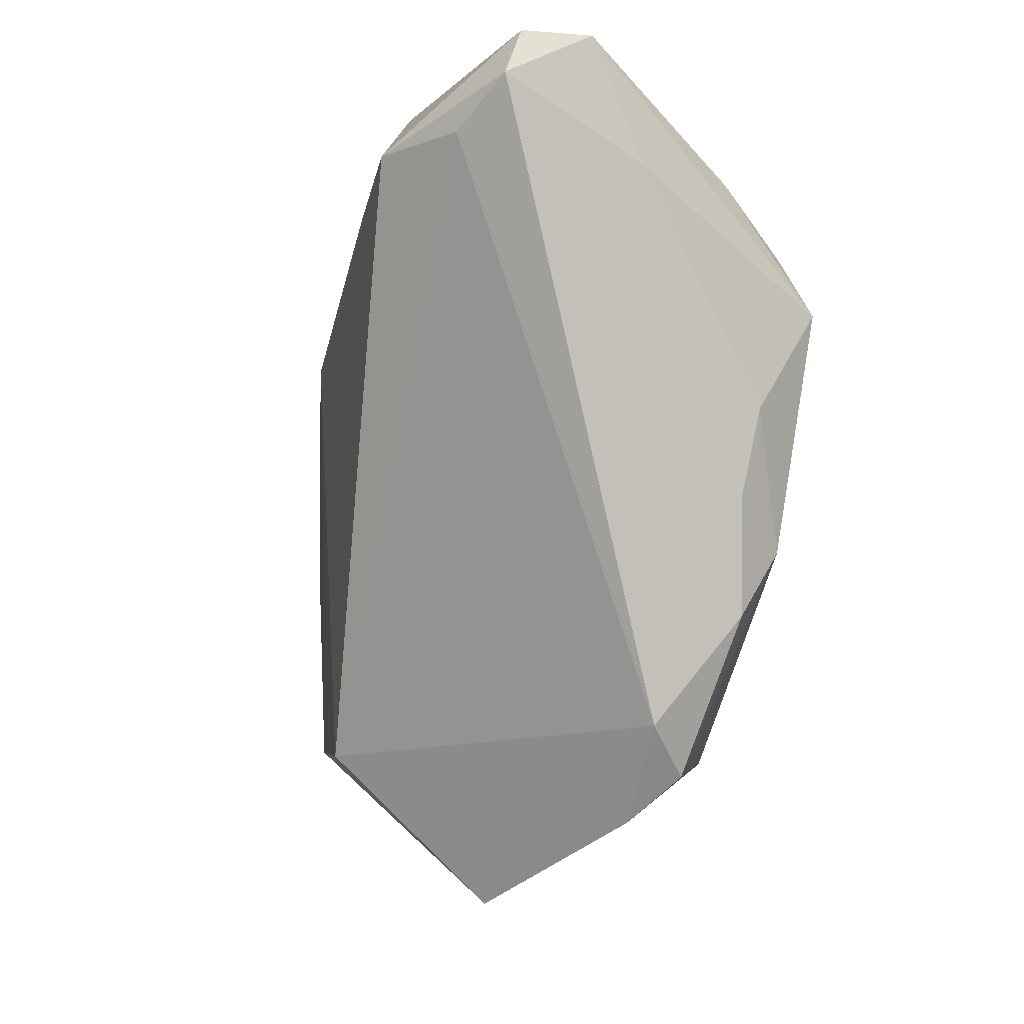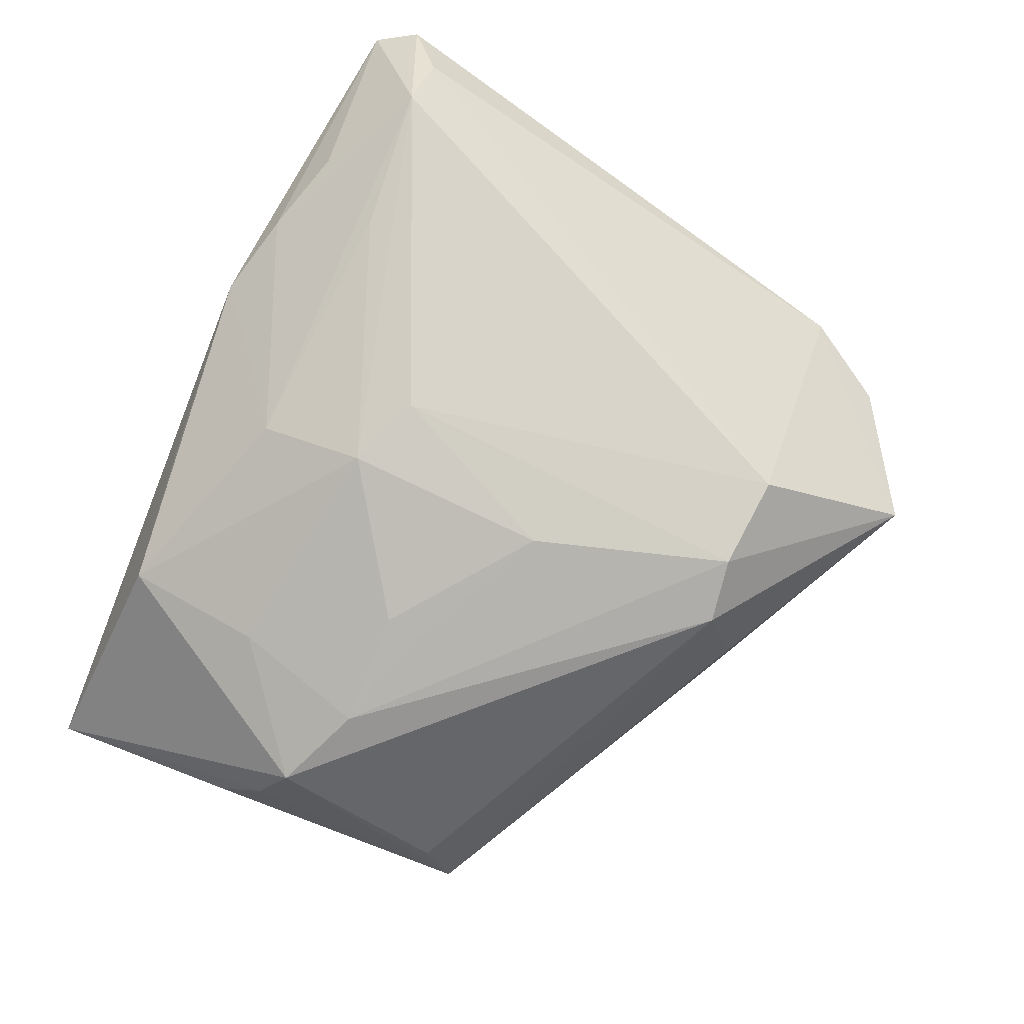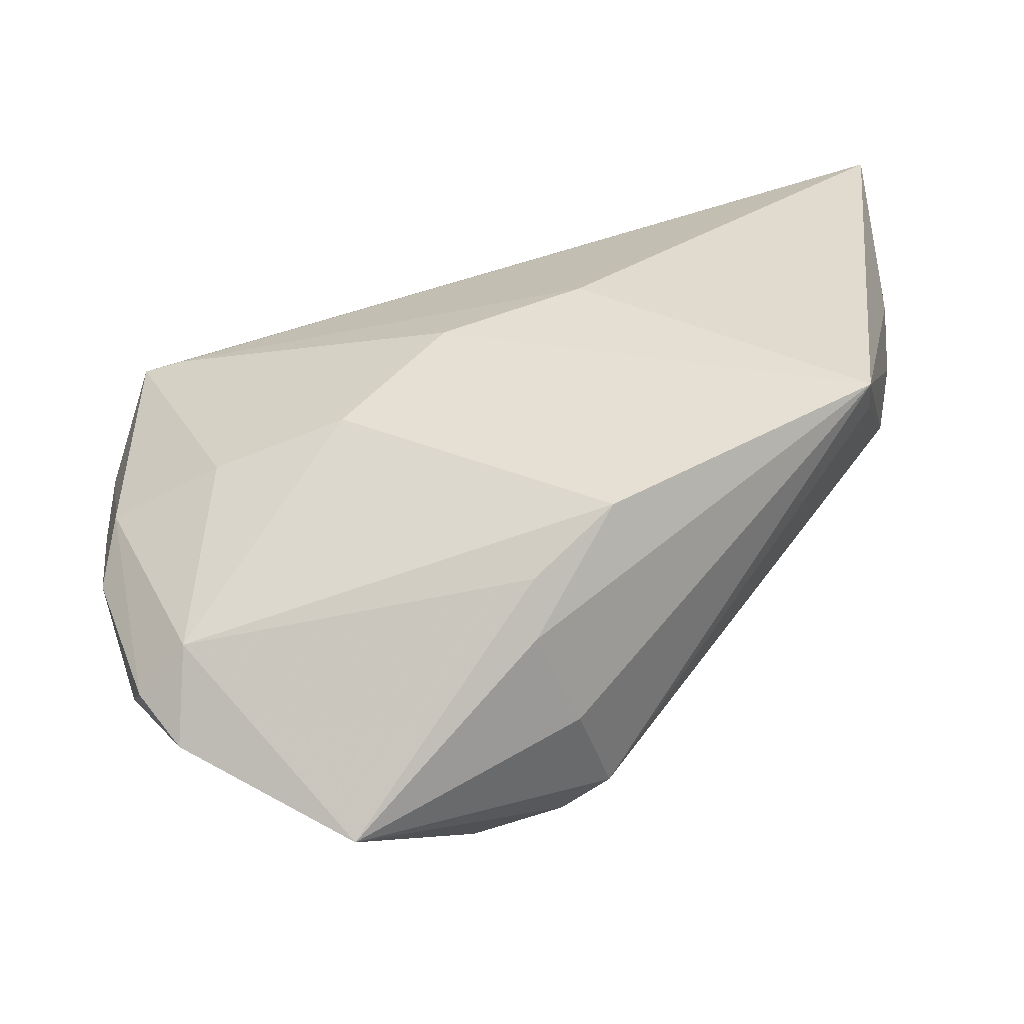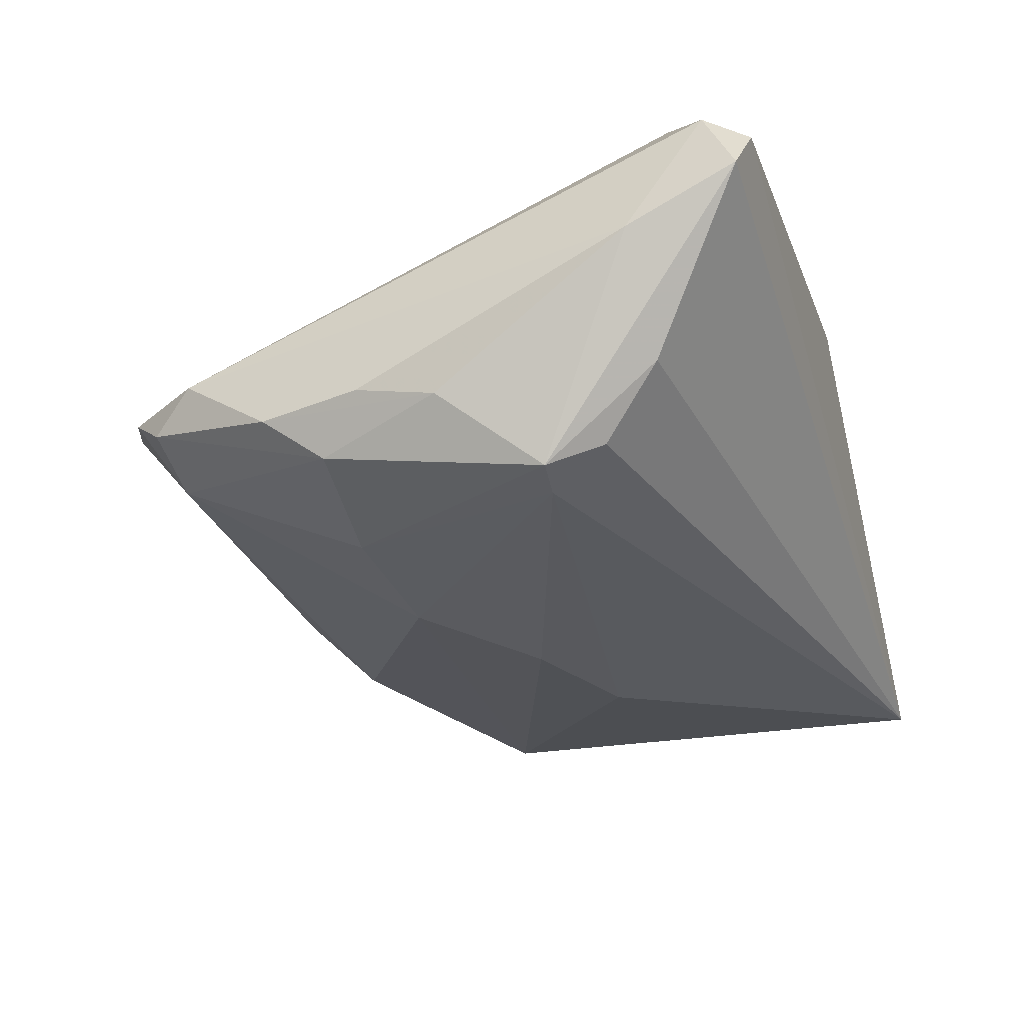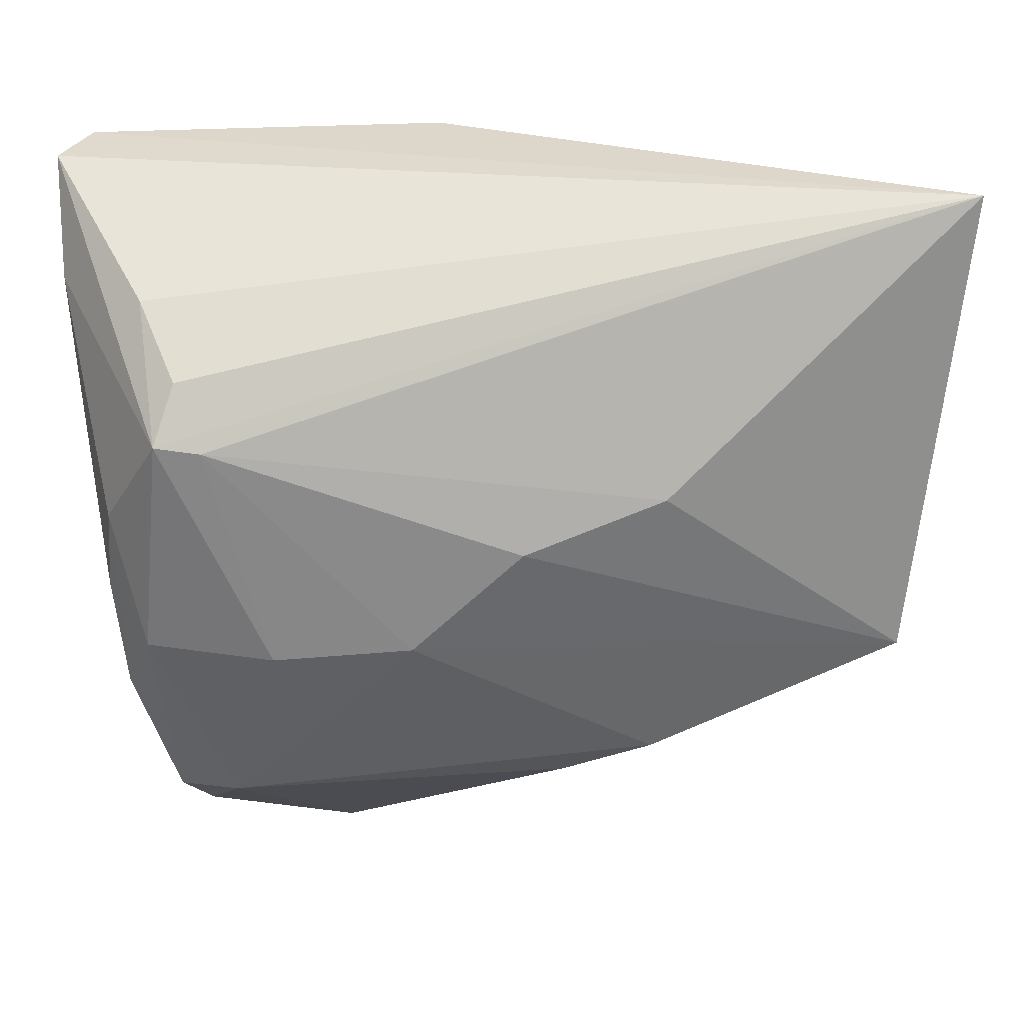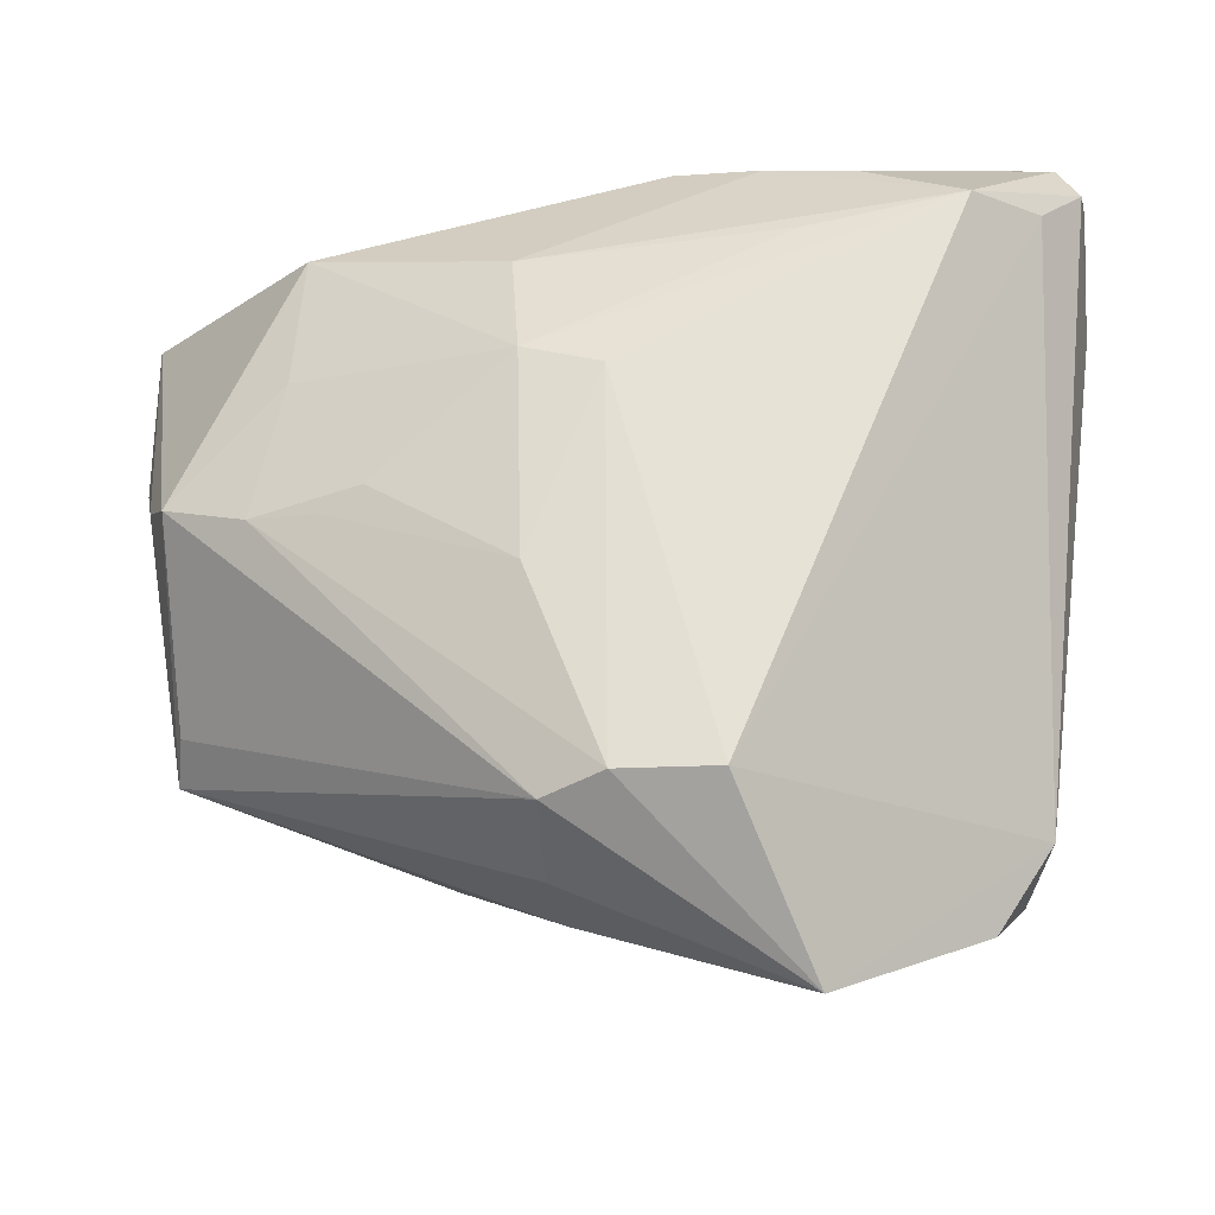
<metadata>
{"format":"obj","ext":"obj","renderer":"f3d","projection":"perspective","resolution":1024,"background":"white","views":[{"elev":-4.7,"azim":75.7,"up":"+Y"},{"elev":75.4,"azim":-62.8,"up":"+Z"},{"elev":-58.2,"azim":-162.7,"up":"+Y"},{"elev":-32.8,"azim":109.3,"up":"+Z"},{"elev":22.1,"azim":174.4,"up":"+Y"},{"elev":-28.4,"azim":2.7,"up":"+Y"}]}
</metadata>
<code>
v -0.01889 0.03534 0.009961
v -0.05093 0.001936 0.006893
v -0.003653 0.007878 0.02398
v -0.01009 -0.0381 -0.009654
v 0.03236 0.01095 -0.02388
v 0.04362 0.0005781 -0.01504
v 0.009268 -0.01452 -0.02287
v 0.002988 0.03934 0.01239
v 0.03389 0.02763 0.02398
v -0.02018 0.002907 -0.02259
v 0.0305 -0.03727 -0.01239
v 0.03865 0.02554 -0.01307
v -0.02826 -0.001635 0.01728
v 0.02283 0.03459 0.01858
v 0.04443 0.03934 0.01125
v -0.05357 0.005027 0.0009356
v -0.01192 -0.01374 0.02268
v -0.00858 -0.04117 -0.003842
v -0.03757 0.01412 0.01182
v -0.01357 0.0239 0.01897
v -0.05101 -0.02105 -0.01276
v -0.01024 -0.0379 0.01985
v 0.01281 0.0372 0.01574
v -0.04569 0.02379 0.003336
v 0.02535 -0.01563 -0.02168
v 0.03739 -0.03841 -0.008079
v -0.01008 -0.04132 0.007971
v -0.04102 -0.002363 0.01197
v -0.003428 -0.03651 0.02337
v -0.003518 -0.002529 -0.02439
v 0.03506 0.01824 -0.02056
v -0.05018 -0.01757 -0.00779
v -0.02047 -0.03332 -0.01349
v 0.01635 0.02451 0.02277
v 0.04172 0.02883 0.01758
v 0.04046 -0.03292 -0.004137
v 0.03754 0.01173 -0.02354
v 0.007664 -0.0367 0.02398
v -0.01252 0.01087 0.0226
v 0.04254 -0.0214 -0.01321
v -0.05741 0.03533 -0.01343
v 0.04828 0.03811 0.004728
v -0.0367 0.03141 0.009435
v 0.04671 0.03416 0.01359
v 0.03383 -0.04334 -0.003157
v 0.04802 0.02497 -0.0007961
v -0.03307 -0.003691 0.01512
v 0.01621 -0.05316 0.008281
v 0.04417 -0.008972 -0.01273
v -0.05528 0.01054 -0.00473
v 0.03985 -0.01455 -0.01823
f 41 42 12
f 42 37 12
f 15 8 23
f 15 42 41
f 41 8 15
f 9 23 20
f 23 8 20
f 10 21 41
f 31 37 41
f 41 12 31
f 31 12 37
f 38 29 48
f 48 36 38
f 38 35 9
f 38 36 35
f 48 29 22
f 22 29 28
f 28 2 22
f 14 23 9
f 9 15 14
f 14 15 23
f 9 35 44
f 44 15 9
f 42 15 44
f 35 36 44
f 1 8 41
f 41 37 5
f 5 10 41
f 41 21 50
f 41 2 24
f 48 22 27
f 27 22 21
f 27 18 48
f 21 18 27
f 32 2 21
f 21 22 32
f 32 22 2
f 28 29 17
f 43 39 20
f 43 24 2
f 43 20 8
f 8 1 43
f 43 1 41
f 41 24 43
f 9 20 34
f 34 39 9
f 20 39 34
f 3 38 9
f 9 39 3
f 29 38 3
f 3 17 29
f 39 17 3
f 21 2 16
f 16 50 21
f 16 2 41
f 41 50 16
f 46 37 42
f 46 6 37
f 49 6 46
f 42 44 46
f 46 44 36
f 45 36 48
f 45 26 36
f 36 26 40
f 40 46 36
f 49 46 40
f 40 6 49
f 21 10 30
f 30 7 21
f 10 5 30
f 5 7 30
f 33 18 21
f 21 7 33
f 25 5 37
f 25 7 5
f 13 17 39
f 39 43 19
f 28 13 19
f 19 13 39
f 19 2 28
f 19 43 2
f 37 6 51
f 6 40 51
f 51 25 37
f 51 40 26
f 48 18 4
f 18 33 4
f 11 33 7
f 7 25 11
f 11 4 33
f 11 51 26
f 25 51 11
f 26 45 11
f 11 45 48
f 48 4 11
f 28 17 47
f 47 13 28
f 17 13 47

</code>
